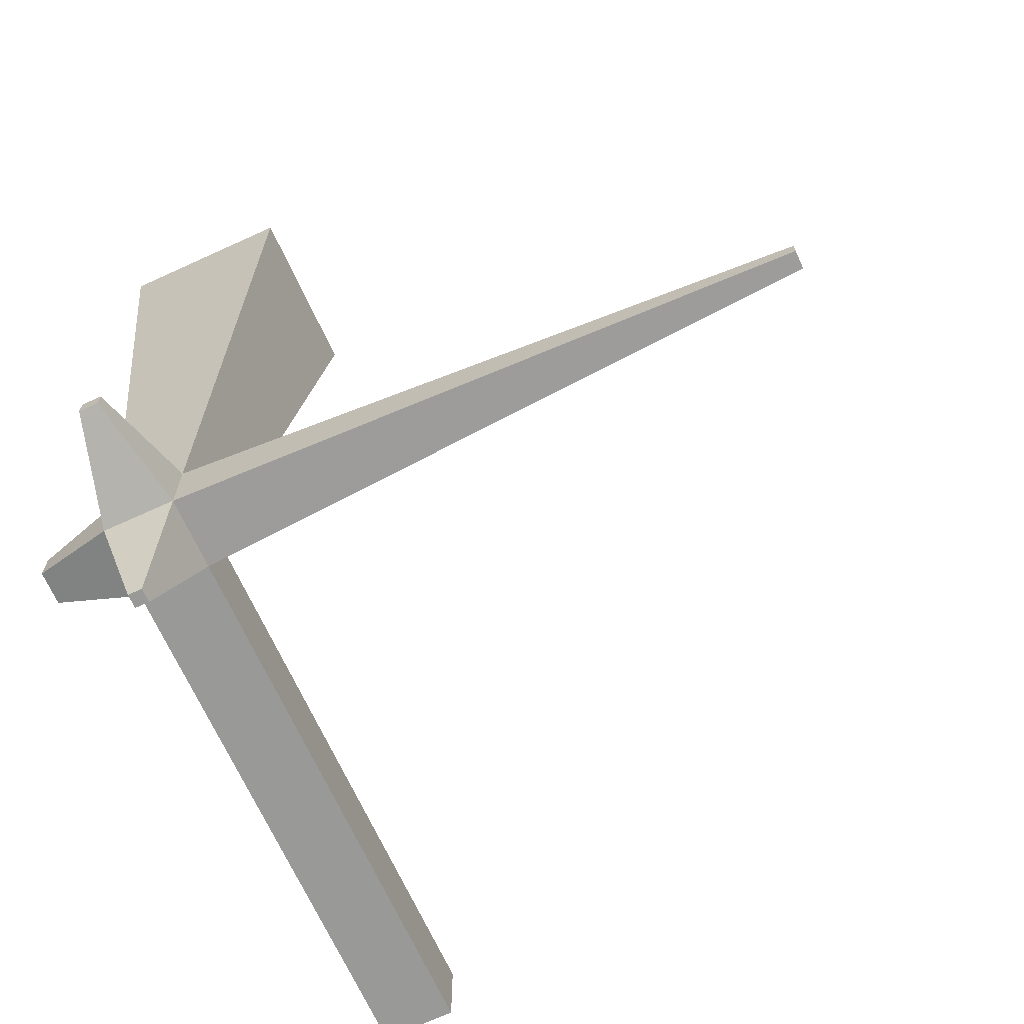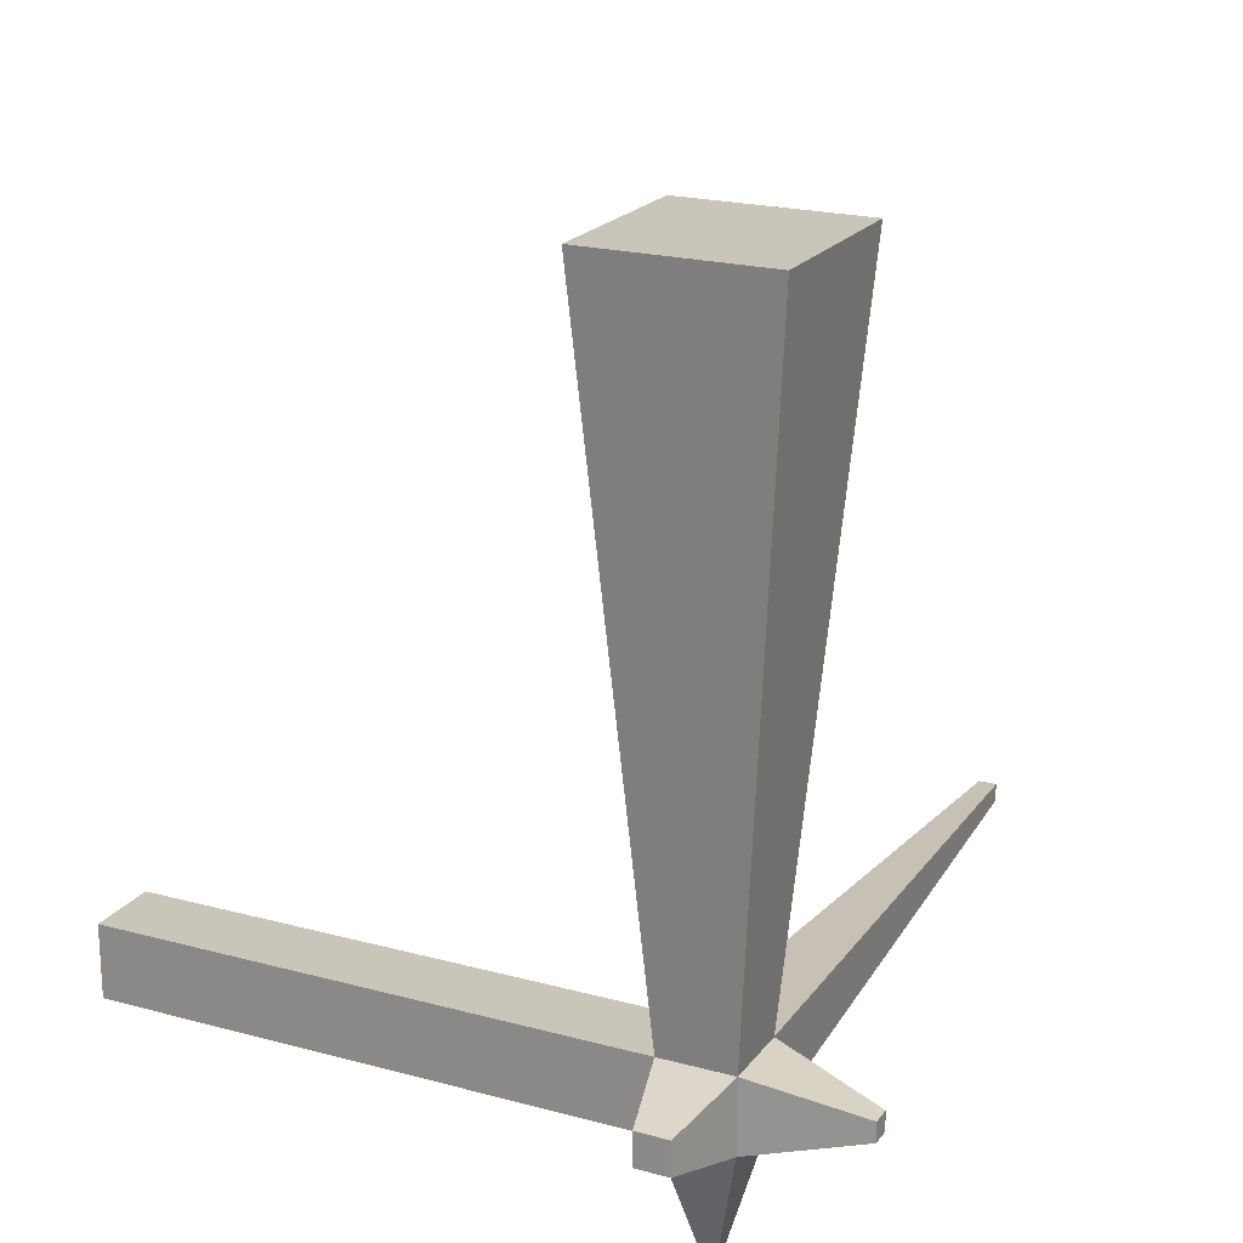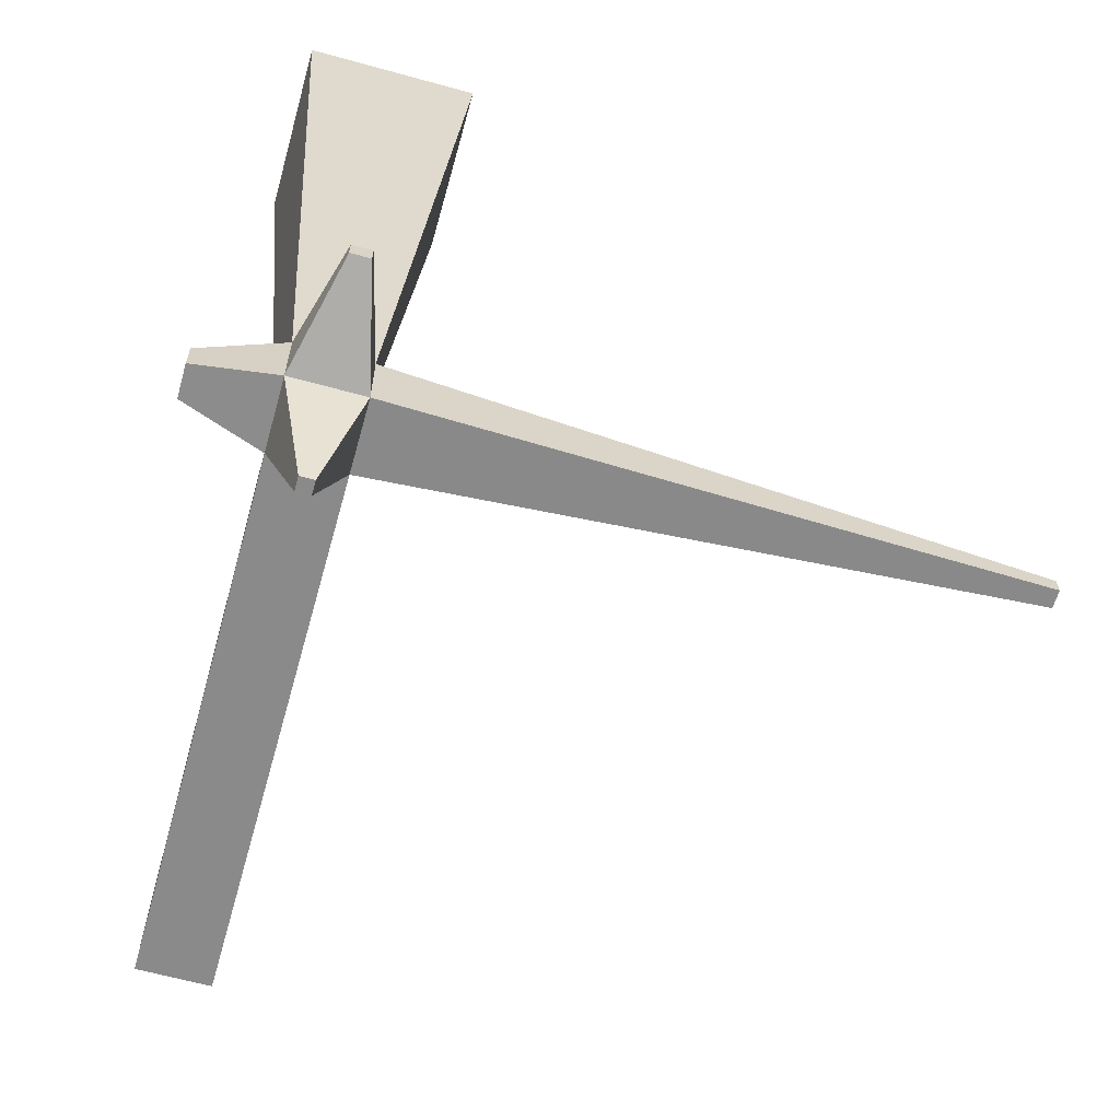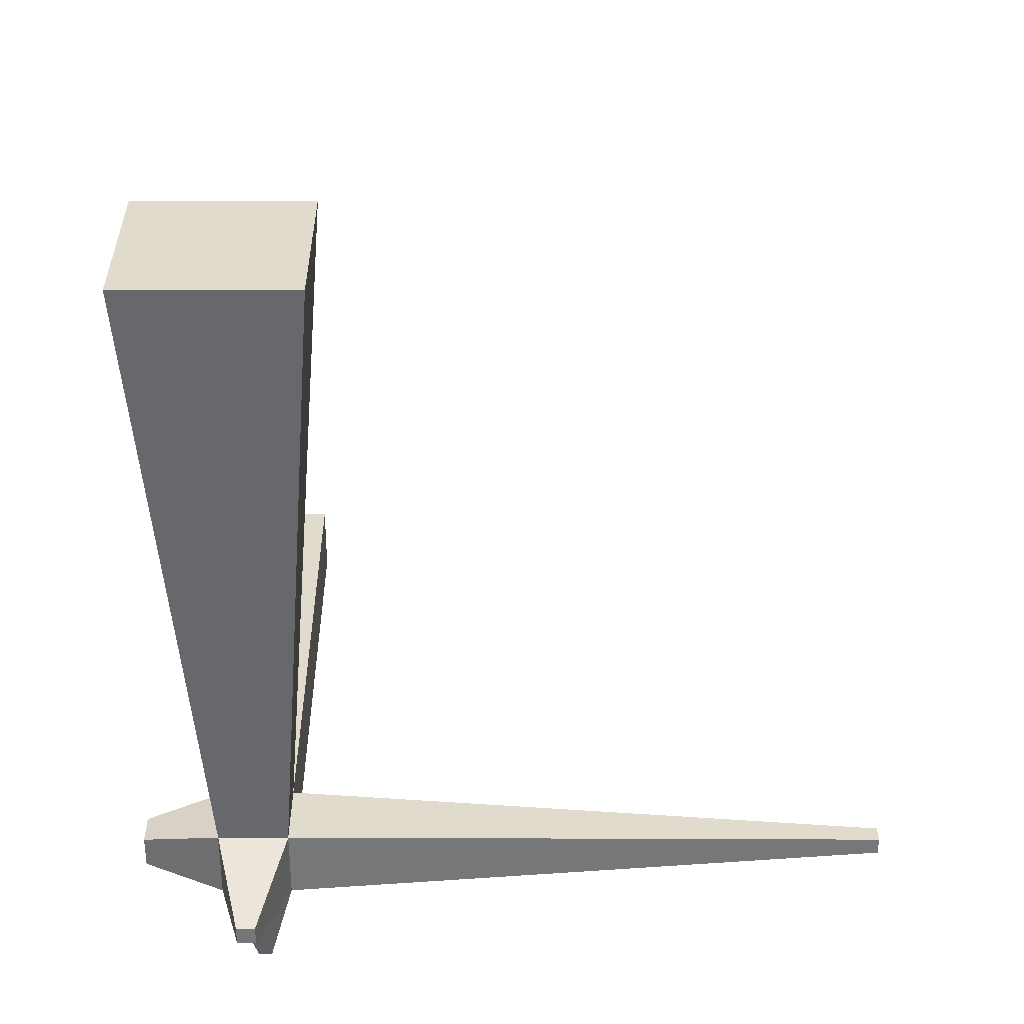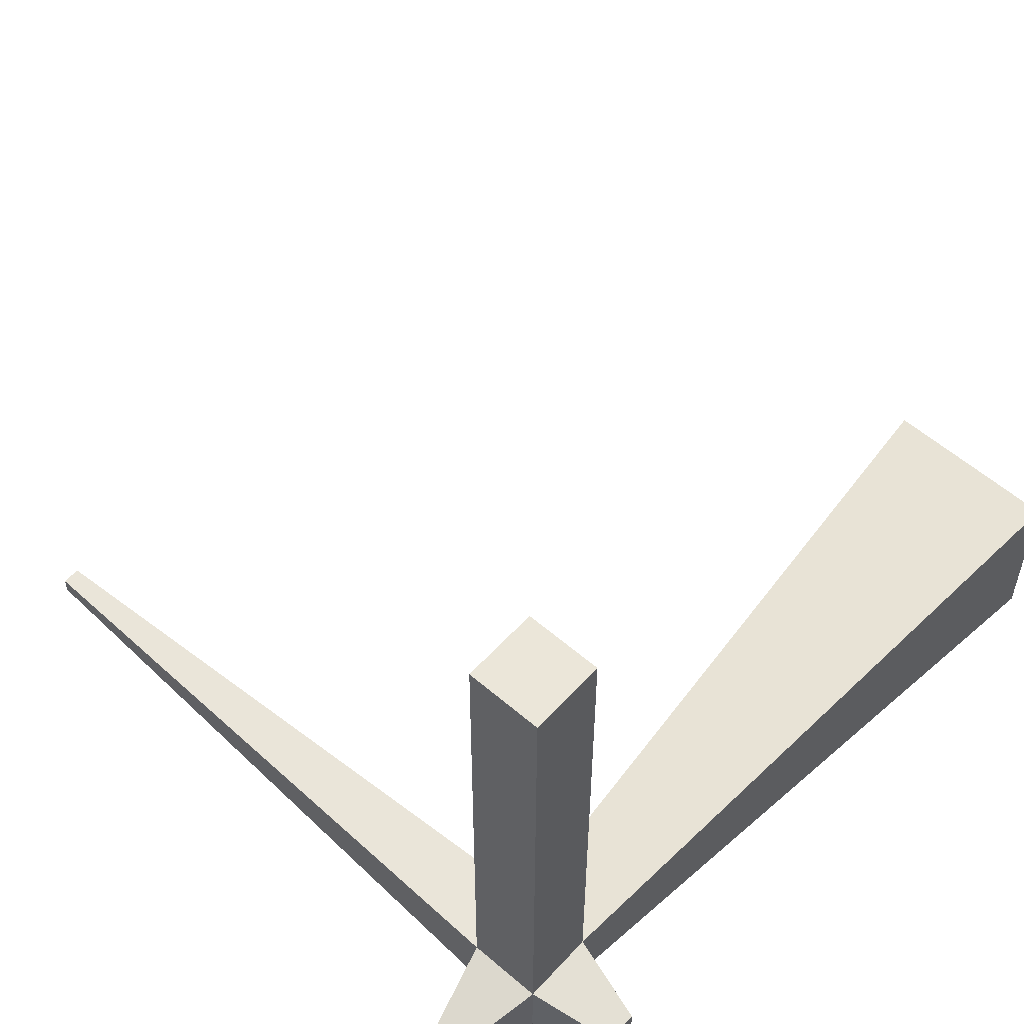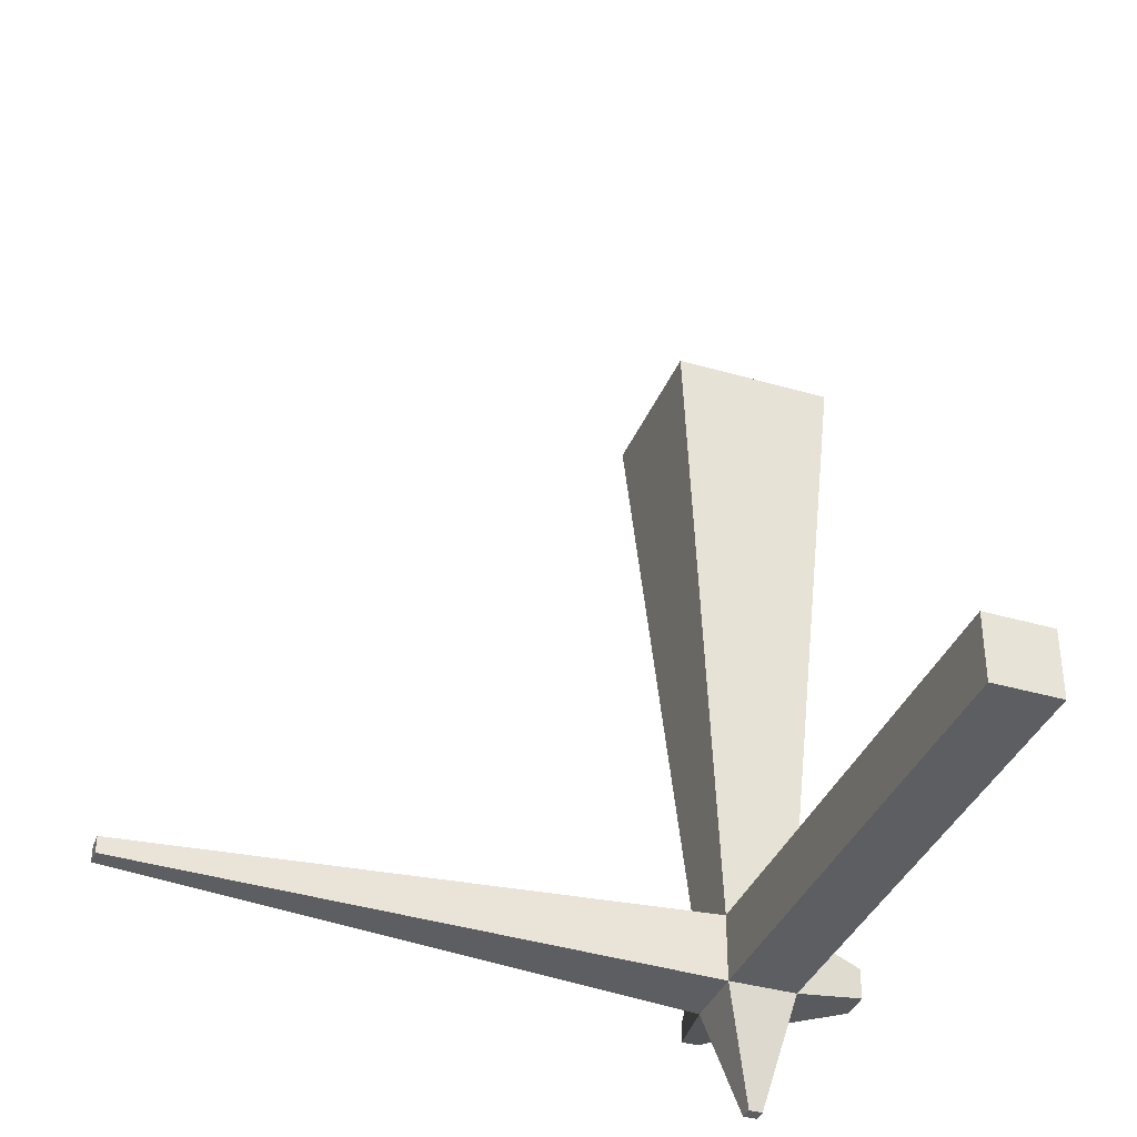
<metadata>
{"format":"obj","ext":"obj","renderer":"f3d","projection":"perspective","resolution":1024,"background":"white","views":[{"elev":-68.8,"azim":24.6,"up":"+Z"},{"elev":20.7,"azim":-63.9,"up":"+Z"},{"elev":-63.5,"azim":-15.6,"up":"+Z"},{"elev":33.2,"azim":-0.1,"up":"+Z"},{"elev":57.1,"azim":-138.2,"up":"+Y"},{"elev":-37.3,"azim":159.4,"up":"+Z"}]}
</metadata>
<code>
o Cube
v 0.05108 0.05108 -0.05108
v 0.05108 -0.05108 -0.05108
v 0.05108 0.05108 0.05108
v 0.05108 -0.05108 0.05108
v -0.05108 0.05108 -0.05108
v -0.05108 -0.05108 -0.05108
v -0.05108 0.05108 0.05108
v -0.05108 -0.05108 0.05108
v 0.009943 -0.009943 -0.2177
v -0.009943 -0.009943 -0.2177
v 0.009943 0.009943 -0.2177
v -0.1237 -0.1237 0.9912
v -0.1237 0.1237 0.9912
v 0.1237 0.1237 0.9912
v 0.1237 -0.1237 0.9912
v -0.009943 0.009943 -0.2177
v 0.05108 0.8085 0.05108
v -0.05108 0.8085 0.05108
v 0.05108 0.8085 -0.05108
v -0.05108 0.8085 -0.05108
v 0.01357 -0.203 0.01357
v 0.01357 -0.203 -0.01357
v -0.01357 -0.203 0.01357
v -0.01357 -0.203 -0.01357
v 0.9212 0.01259 -0.01259
v 0.9212 -0.01259 -0.01259
v 0.9212 0.01259 0.01259
v 0.9212 -0.01259 0.01259
v -0.1649 -0.02333 -0.02333
v -0.1649 -0.02333 0.02333
v -0.1649 0.02333 0.02333
v -0.1649 0.02333 -0.02333
f 5 7 18 20
f 7 8 12 13
f 7 5 32 31
f 6 2 22 24
f 1 3 27 25
f 6 5 16 10
f 15 14 13 12
f 10 16 11 9
f 2 6 10 9
f 5 1 11 16
f 8 4 15 12
f 3 7 13 14
f 4 3 14 15
f 1 2 9 11
f 2 4 21 22
f 3 1 19 17
f 1 5 20 19
f 7 3 17 18
f 8 6 24 23
f 4 8 23 21
f 24 22 21 23
f 17 19 20 18
f 26 25 27 28
f 3 4 28 27
f 2 1 25 26
f 4 2 26 28
f 30 31 32 29
f 5 6 29 32
f 8 7 31 30
f 6 8 30 29

</code>
